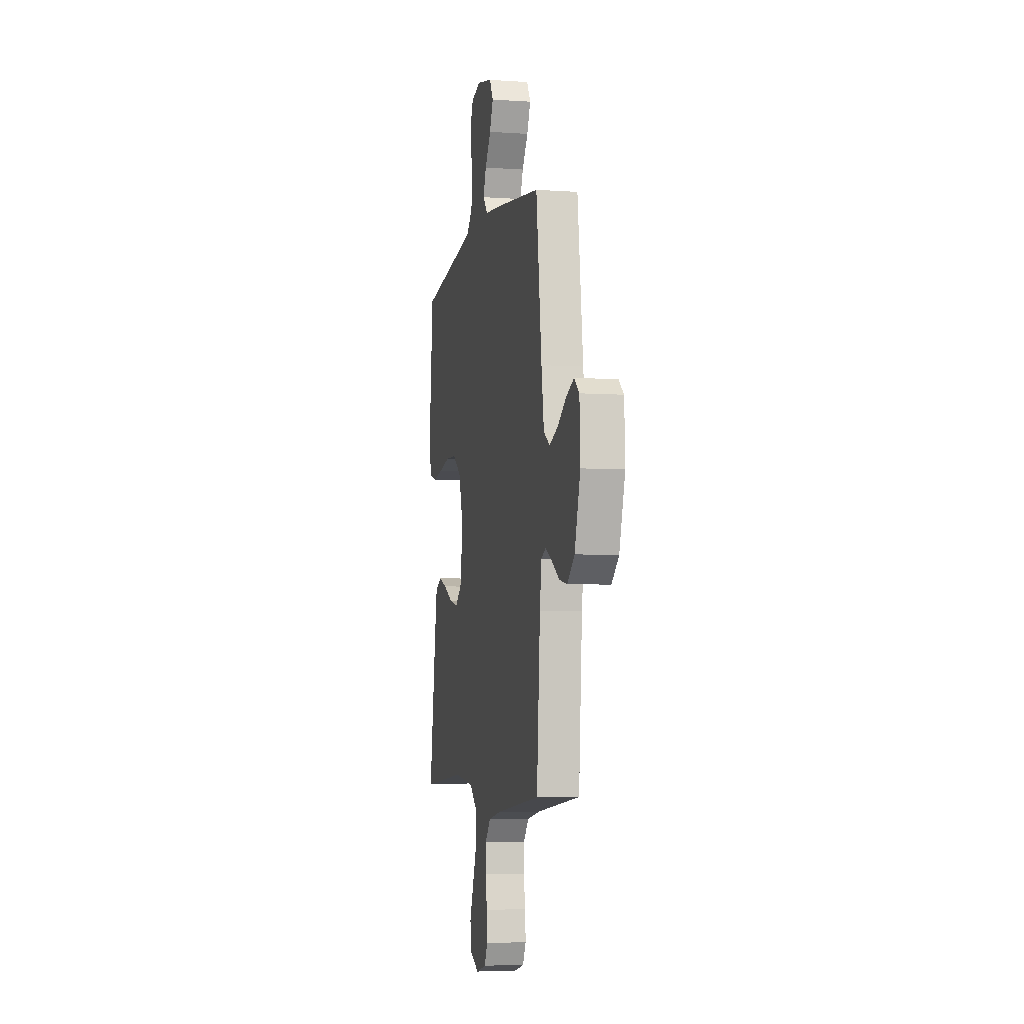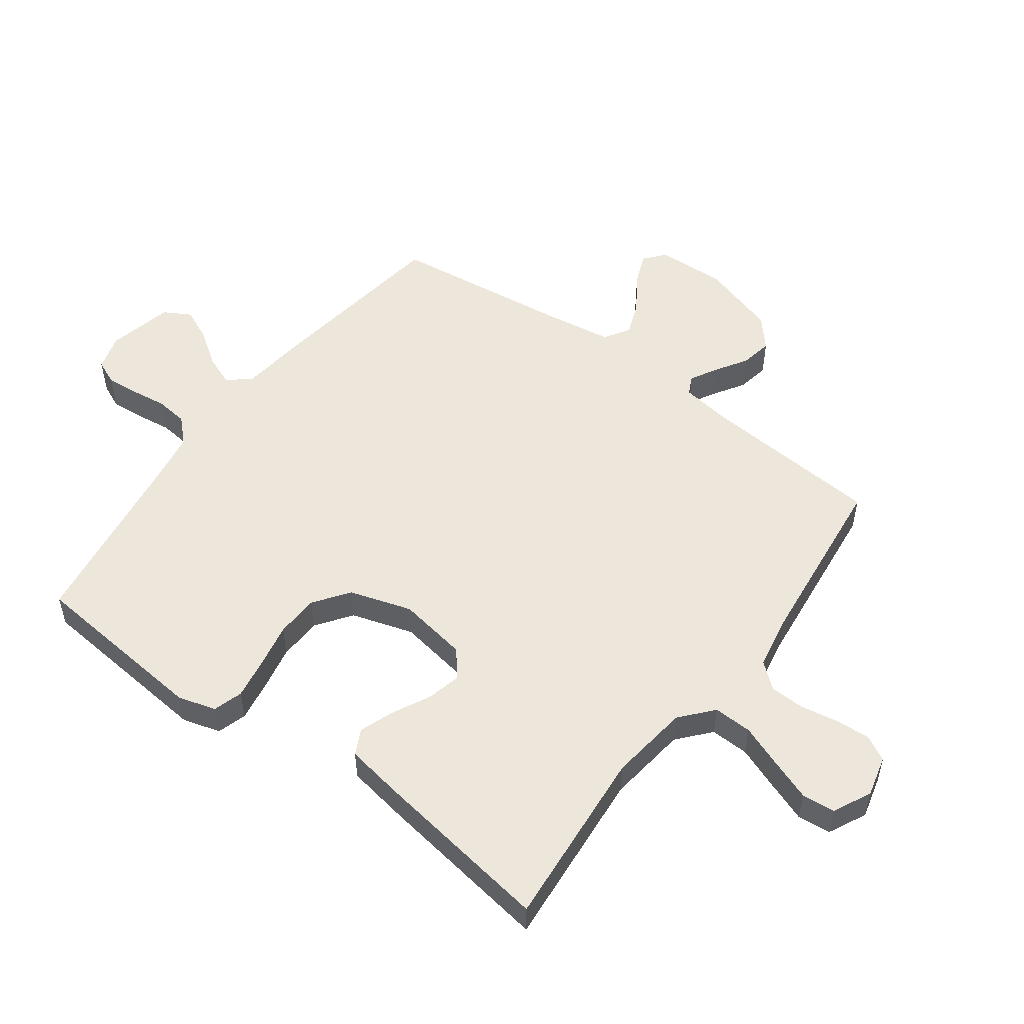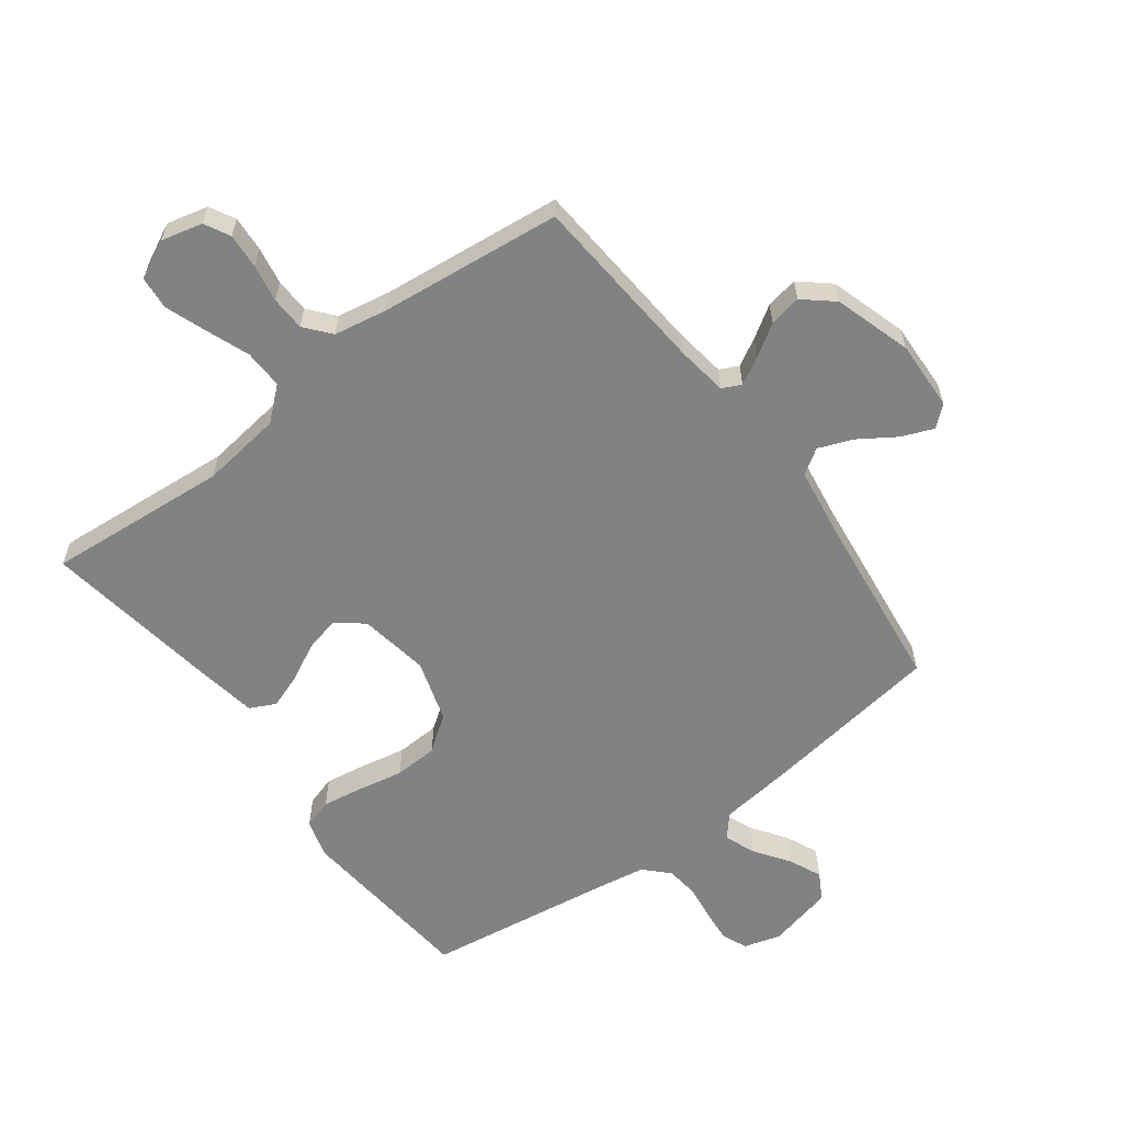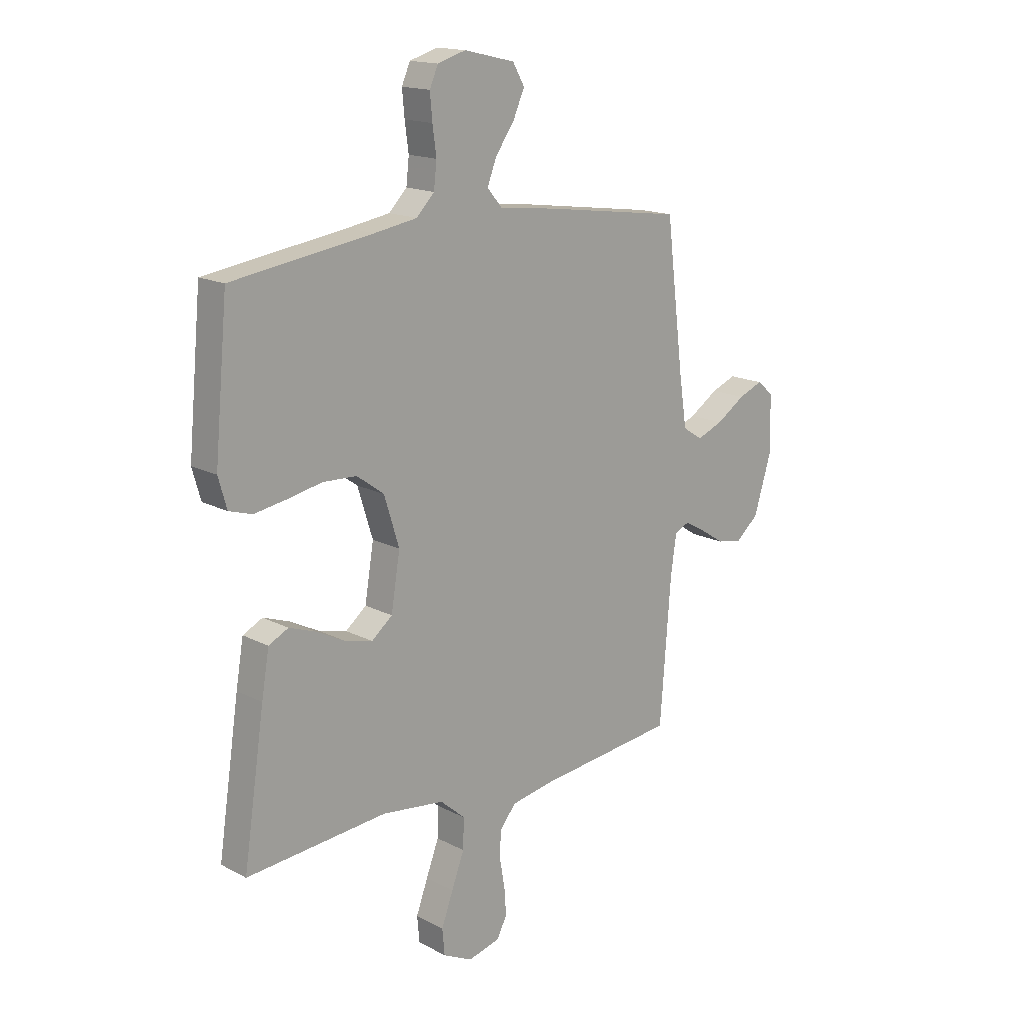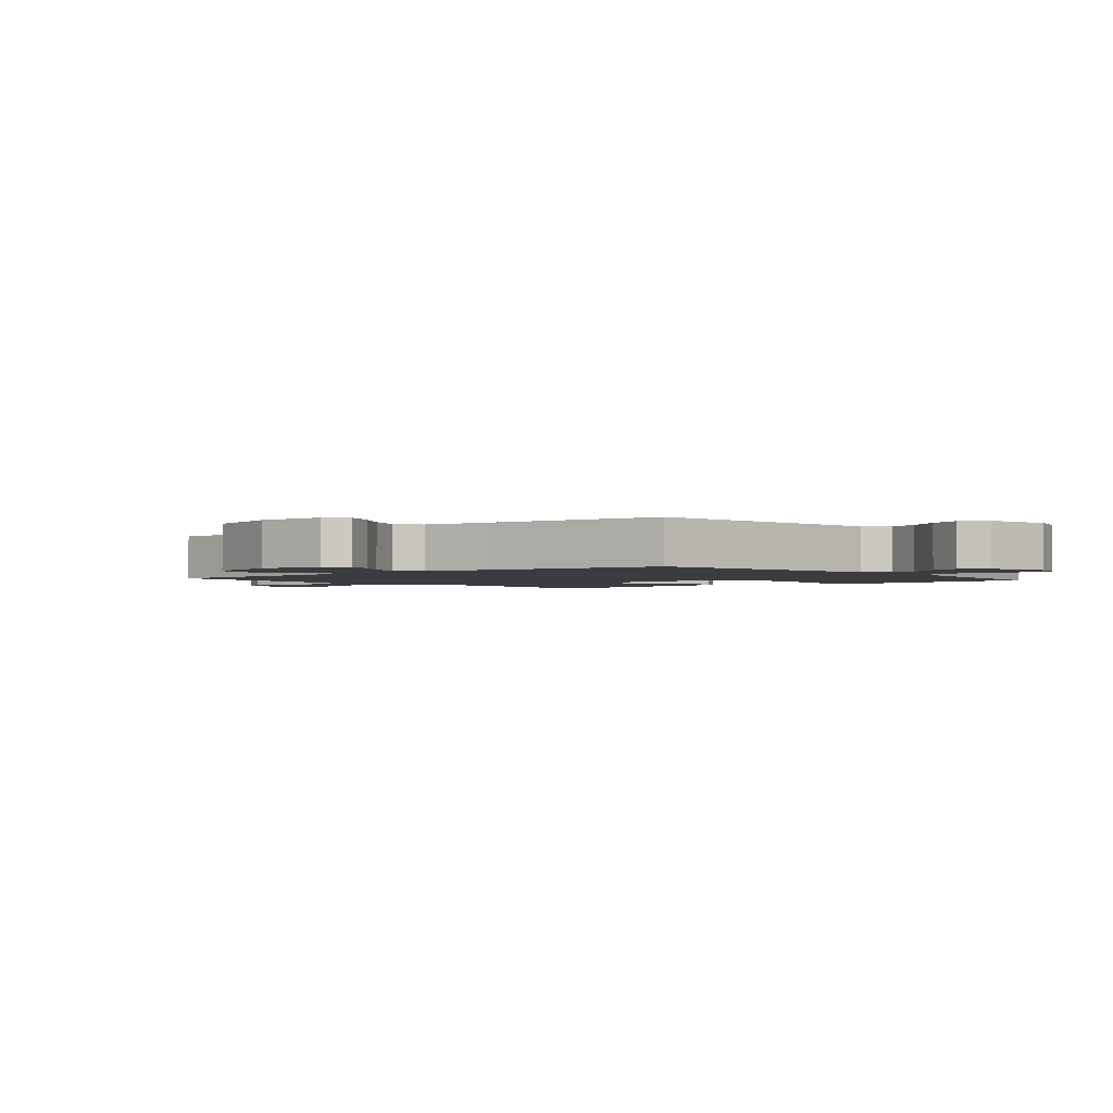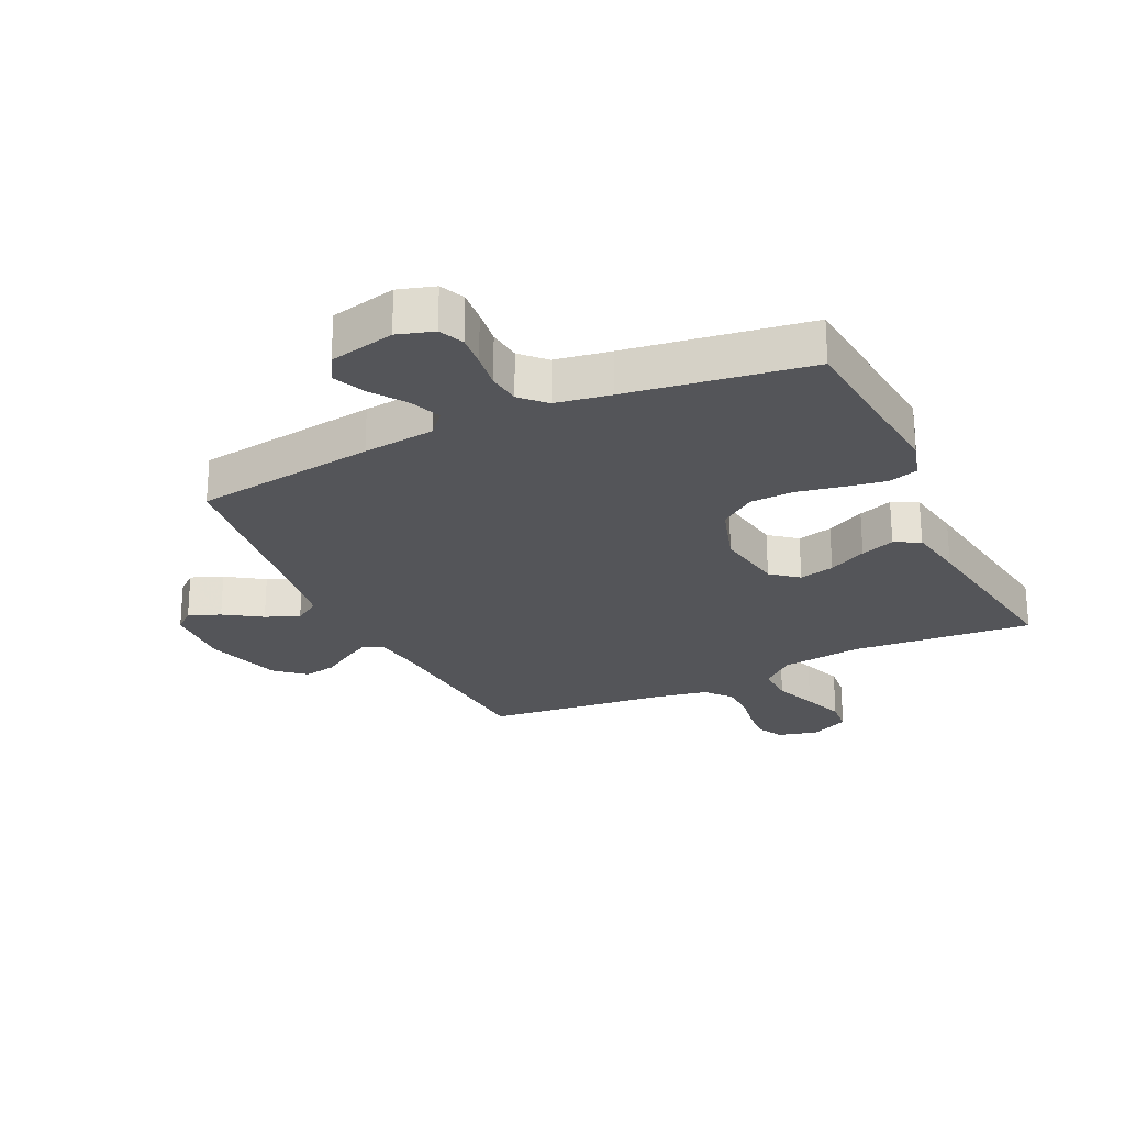
<metadata>
{"format":"obj","ext":"obj","renderer":"f3d","projection":"perspective","resolution":1024,"background":"white","views":[{"elev":-5.6,"azim":-101.9,"up":"+Z"},{"elev":52.8,"azim":126.4,"up":"+Y"},{"elev":-60.6,"azim":-143.1,"up":"+Y"},{"elev":16.3,"azim":136.9,"up":"+Z"},{"elev":-2.0,"azim":-50.1,"up":"+Y"},{"elev":-24.7,"azim":25.3,"up":"+Y"}]}
</metadata>
<code>
v -0.5 0.07 -0.5
v -0.523 0.07 -0.2
v -0.535 0.07 -0.116
v -0.566 0.07 -0.101
v -0.611 0.07 -0.126
v -0.663 0.07 -0.159
v -0.716 0.07 -0.169
v -0.765 0.07 -0.127
v -0.804 0.07 0
v -0.799 0.07 0.115
v -0.765 0.07 0.144
v -0.713 0.07 0.123
v -0.652 0.07 0.083
v -0.596 0.07 0.061
v -0.554 0.07 0.088
v -0.537 0.07 0.2
v -0.5 0.07 0.5
v -0.2 0.07 0.542
v -0.081 0.07 0.556
v -0.049 0.07 0.593
v -0.069 0.07 0.644
v -0.109 0.07 0.701
v -0.133 0.07 0.755
v -0.108 0.07 0.799
v 0 0.07 0.824
v 0.06 0.07 0.806
v 0.078 0.07 0.765
v 0.073 0.07 0.711
v 0.065 0.07 0.652
v 0.071 0.07 0.598
v 0.109 0.07 0.559
v 0.2 0.07 0.544
v 0.5 0.07 0.5
v 0.528 0.07 0.2
v 0.51 0.07 0.137
v 0.461 0.07 0.122
v 0.394 0.07 0.133
v 0.319 0.07 0.148
v 0.247 0.07 0.145
v 0.189 0.07 0.103
v 0.157 0.07 0
v 0.176 0.07 -0.115
v 0.22 0.07 -0.151
v 0.278 0.07 -0.137
v 0.341 0.07 -0.105
v 0.397 0.07 -0.085
v 0.439 0.07 -0.106
v 0.455 0.07 -0.2
v 0.5 0.07 -0.5
v 0.2 0.07 -0.475
v 0.067 0.07 -0.492
v 0.014 0.07 -0.538
v 0.016 0.07 -0.602
v 0.043 0.07 -0.673
v 0.068 0.07 -0.741
v 0.063 0.07 -0.796
v 0 0.07 -0.827
v -0.068 0.07 -0.81
v -0.09 0.07 -0.768
v -0.086 0.07 -0.71
v -0.075 0.07 -0.648
v -0.077 0.07 -0.591
v -0.112 0.07 -0.549
v -0.2 0.07 -0.533
v -0.5 0 -0.5
v -0.523 0 -0.2
v -0.535 0 -0.116
v -0.566 0 -0.101
v -0.611 0 -0.126
v -0.663 0 -0.159
v -0.716 0 -0.169
v -0.765 0 -0.127
v -0.804 0 0
v -0.799 0 0.115
v -0.765 0 0.144
v -0.713 0 0.123
v -0.652 0 0.083
v -0.596 0 0.061
v -0.554 0 0.088
v -0.537 0 0.2
v -0.5 0 0.5
v -0.2 0 0.542
v -0.081 0 0.556
v -0.049 0 0.593
v -0.069 0 0.644
v -0.109 0 0.701
v -0.133 0 0.755
v -0.108 0 0.799
v 0 0 0.824
v 0.06 0 0.806
v 0.078 0 0.765
v 0.073 0 0.711
v 0.065 0 0.652
v 0.071 0 0.598
v 0.109 0 0.559
v 0.2 0 0.544
v 0.5 0 0.5
v 0.528 0 0.2
v 0.51 0 0.137
v 0.461 0 0.122
v 0.394 0 0.133
v 0.319 0 0.148
v 0.247 0 0.145
v 0.189 0 0.103
v 0.157 0 0
v 0.176 0 -0.115
v 0.22 0 -0.151
v 0.278 0 -0.137
v 0.341 0 -0.105
v 0.397 0 -0.085
v 0.439 0 -0.106
v 0.455 0 -0.2
v 0.5 0 -0.5
v 0.2 0 -0.475
v 0.067 0 -0.492
v 0.014 0 -0.538
v 0.016 0 -0.602
v 0.043 0 -0.673
v 0.068 0 -0.741
v 0.063 0 -0.796
v 0 0 -0.827
v -0.068 0 -0.81
v -0.09 0 -0.768
v -0.086 0 -0.71
v -0.075 0 -0.648
v -0.077 0 -0.591
v -0.112 0 -0.549
v -0.2 0 -0.533
f 58 59 60 61
f 58 61 62
f 57 58 62
f 56 57 62
f 53 54 55 56
f 53 56 62
f 52 53 62 63
f 47 48 49 50
f 47 50 51
f 44 45 46 47
f 43 44 47 51
f 42 43 51 52
f 35 36 37 38
f 33 34 35 38
f 32 33 38 39
f 31 32 39 40
f 26 27 28 29
f 24 25 26 29
f 24 29 30
f 21 22 23 24
f 20 21 24 30
f 19 20 30 31
f 16 17 18 19
f 15 16 19 31
f 10 11 12 13
f 10 13 14
f 9 10 14
f 8 9 14
f 5 6 7 8
f 4 5 8 14
f 3 4 14 15
f 64 1 2
f 41 42 52 63
f 40 41 63 64
f 15 31 40 64
f 2 3 15 64
f 125 124 123 122
f 126 125 122
f 126 122 121
f 126 121 120
f 120 119 118 117
f 126 120 117
f 127 126 117 116
f 114 113 112 111
f 115 114 111
f 111 110 109 108
f 115 111 108 107
f 116 115 107 106
f 102 101 100 99
f 102 99 98 97
f 103 102 97 96
f 104 103 96 95
f 93 92 91 90
f 93 90 89 88
f 94 93 88
f 88 87 86 85
f 94 88 85 84
f 95 94 84 83
f 83 82 81 80
f 95 83 80 79
f 77 76 75 74
f 78 77 74
f 78 74 73
f 78 73 72
f 72 71 70 69
f 78 72 69 68
f 79 78 68 67
f 66 65 128
f 127 116 106 105
f 128 127 105 104
f 128 104 95 79
f 128 79 67 66
f 1 65 66 2
f 2 66 67 3
f 3 67 68 4
f 4 68 69 5
f 5 69 70 6
f 6 70 71 7
f 7 71 72 8
f 8 72 73 9
f 9 73 74 10
f 10 74 75 11
f 11 75 76 12
f 12 76 77 13
f 13 77 78 14
f 14 78 79 15
f 15 79 80 16
f 16 80 81 17
f 17 81 82 18
f 18 82 83 19
f 19 83 84 20
f 20 84 85 21
f 21 85 86 22
f 22 86 87 23
f 23 87 88 24
f 24 88 89 25
f 25 89 90 26
f 26 90 91 27
f 27 91 92 28
f 28 92 93 29
f 29 93 94 30
f 30 94 95 31
f 31 95 96 32
f 32 96 97 33
f 33 97 98 34
f 34 98 99 35
f 35 99 100 36
f 36 100 101 37
f 37 101 102 38
f 38 102 103 39
f 39 103 104 40
f 40 104 105 41
f 41 105 106 42
f 42 106 107 43
f 43 107 108 44
f 44 108 109 45
f 45 109 110 46
f 46 110 111 47
f 47 111 112 48
f 48 112 113 49
f 49 113 114 50
f 50 114 115 51
f 51 115 116 52
f 52 116 117 53
f 53 117 118 54
f 54 118 119 55
f 55 119 120 56
f 56 120 121 57
f 57 121 122 58
f 58 122 123 59
f 59 123 124 60
f 60 124 125 61
f 61 125 126 62
f 62 126 127 63
f 63 127 128 64
f 64 128 65 1

</code>
